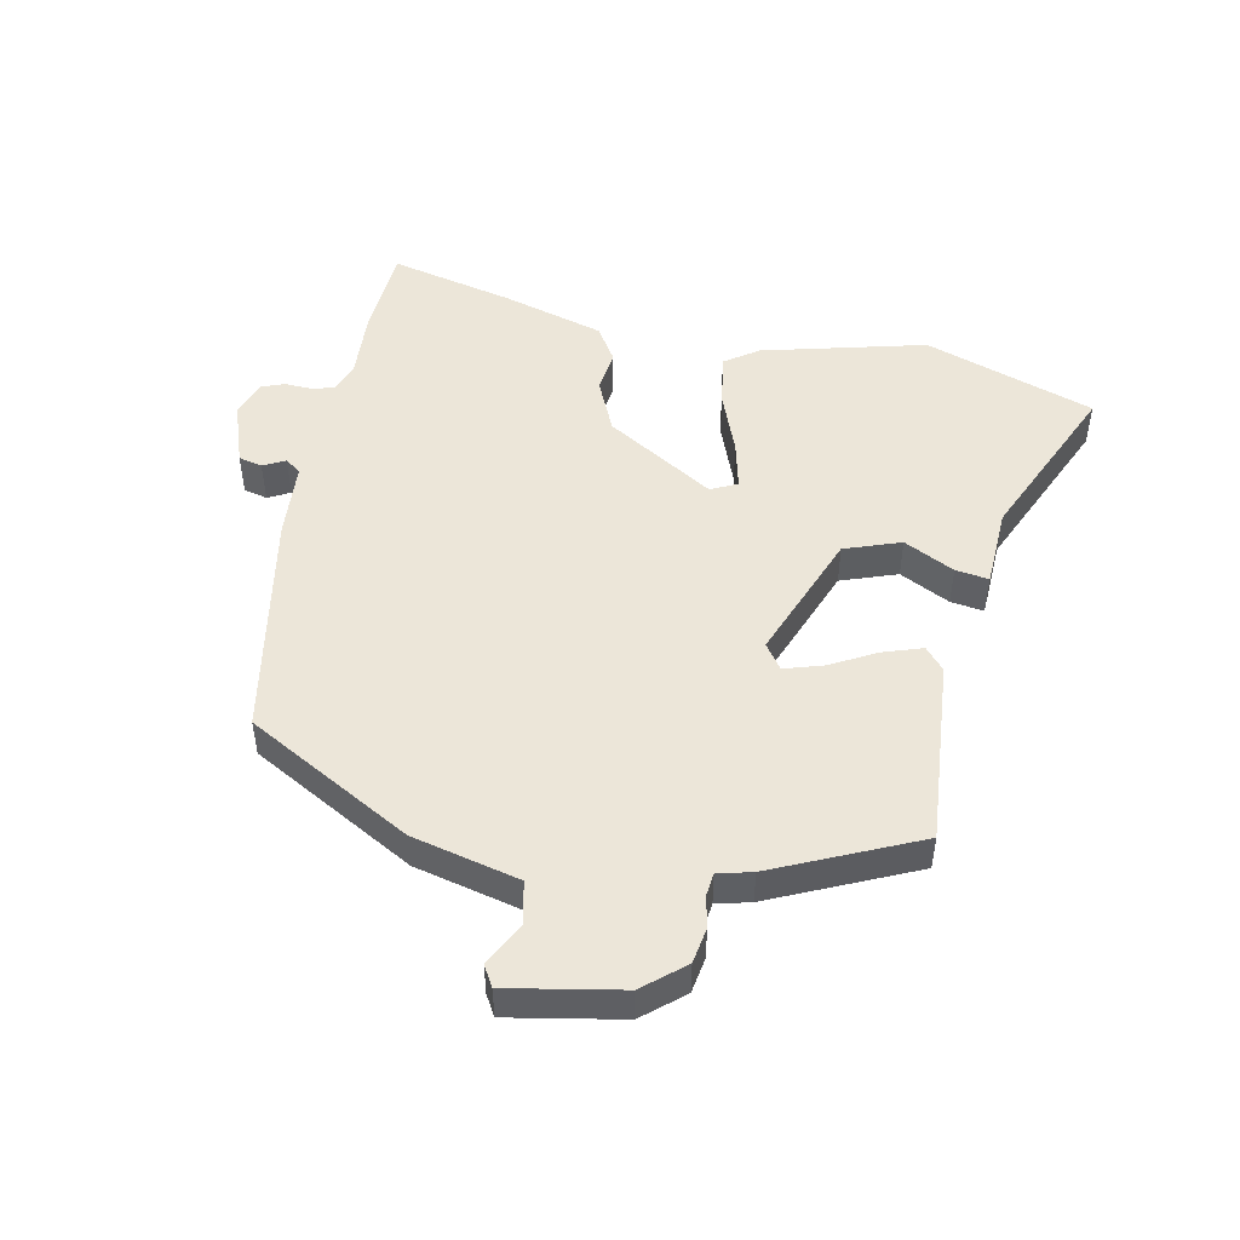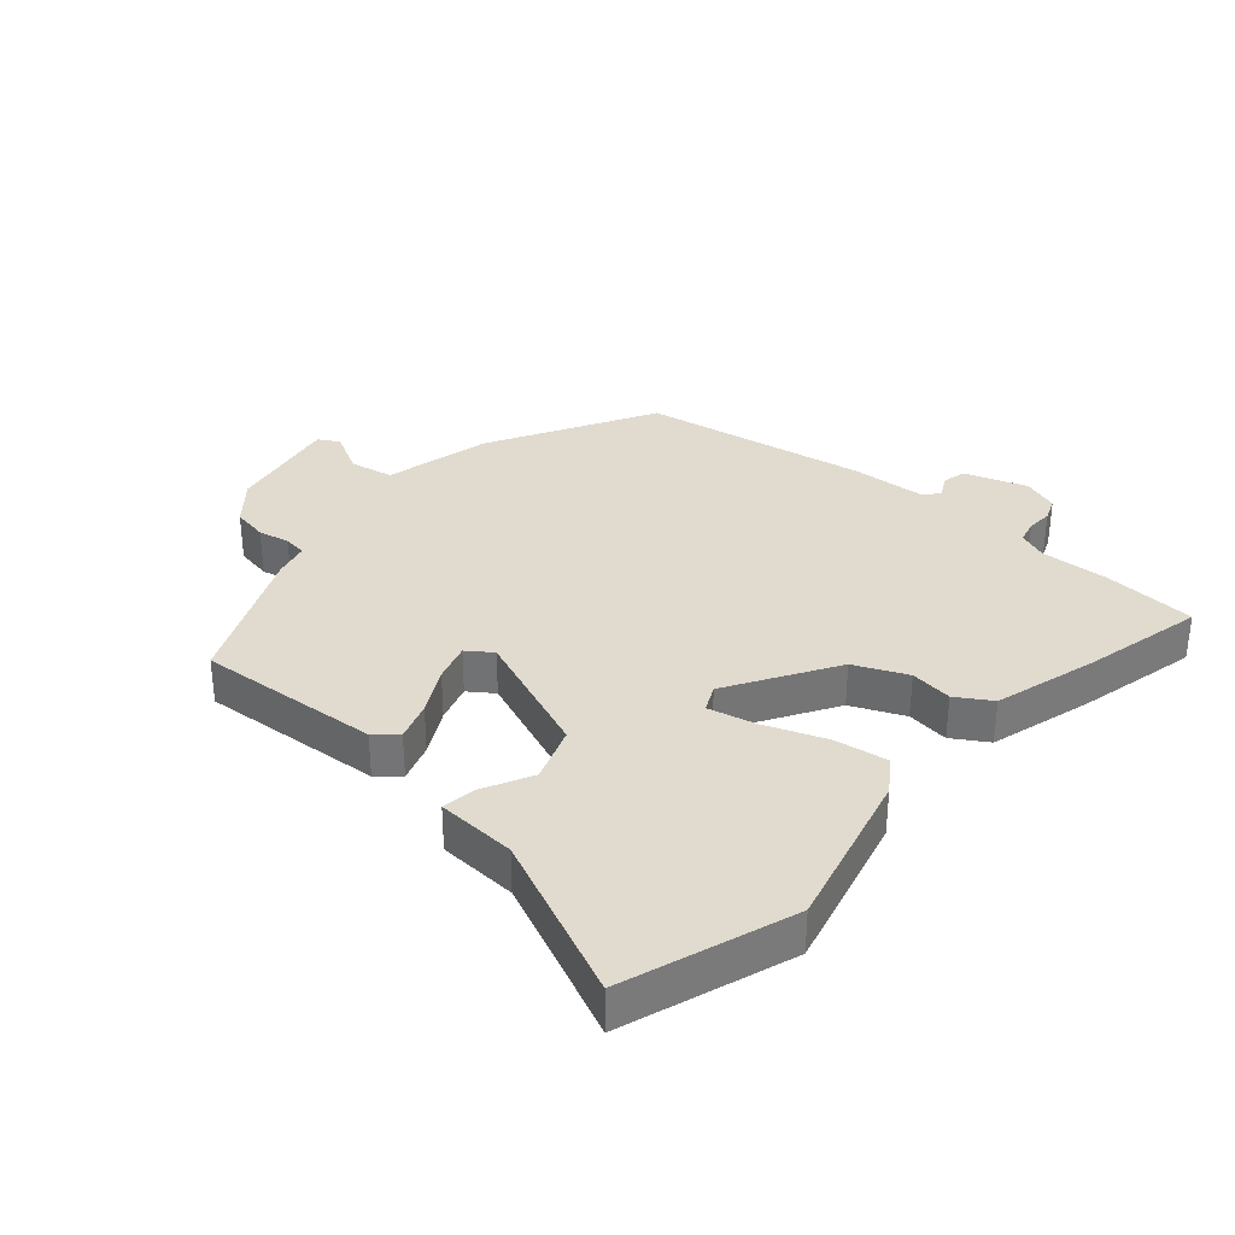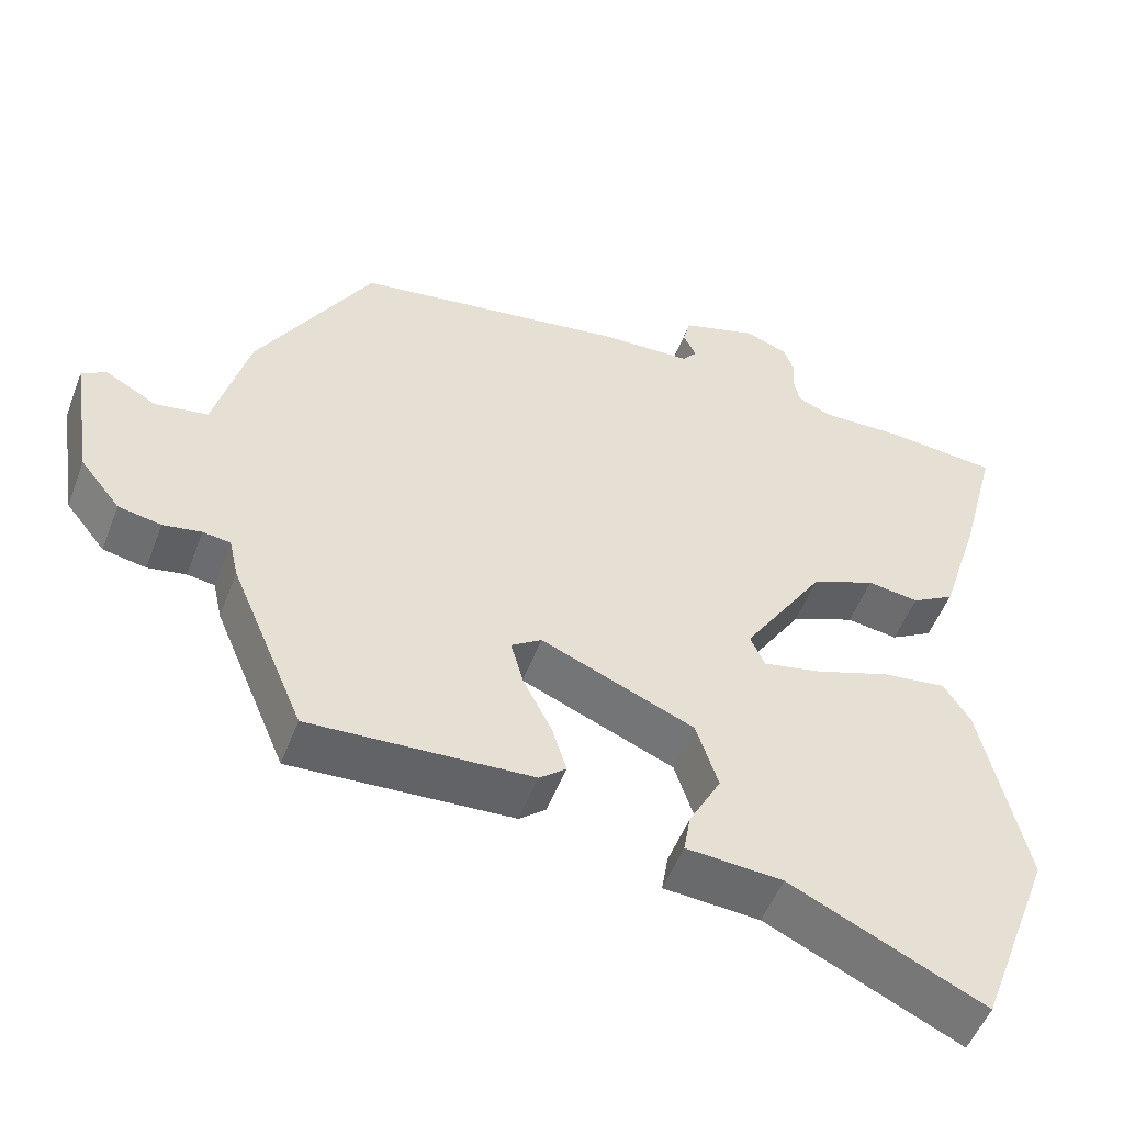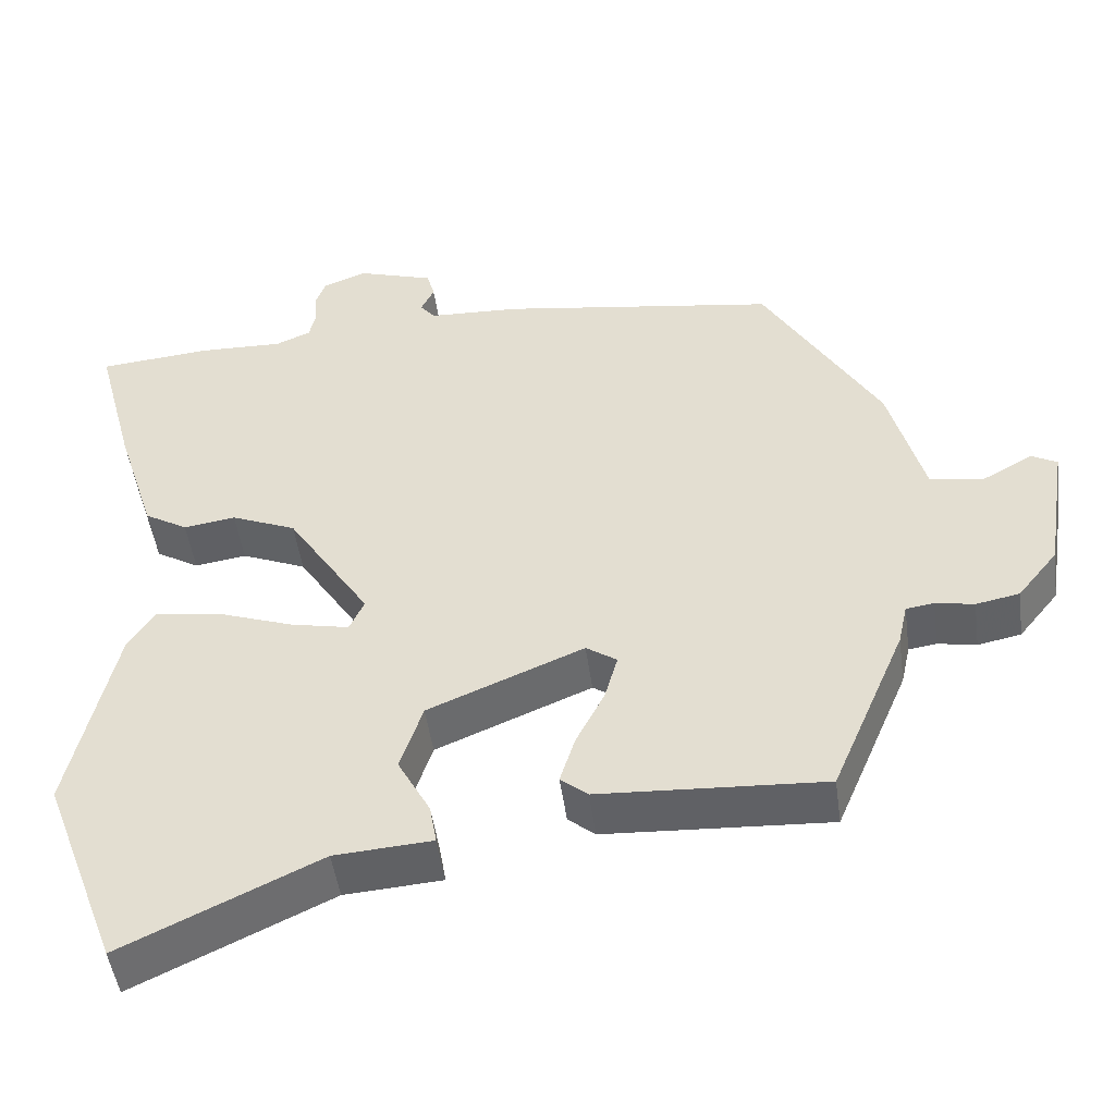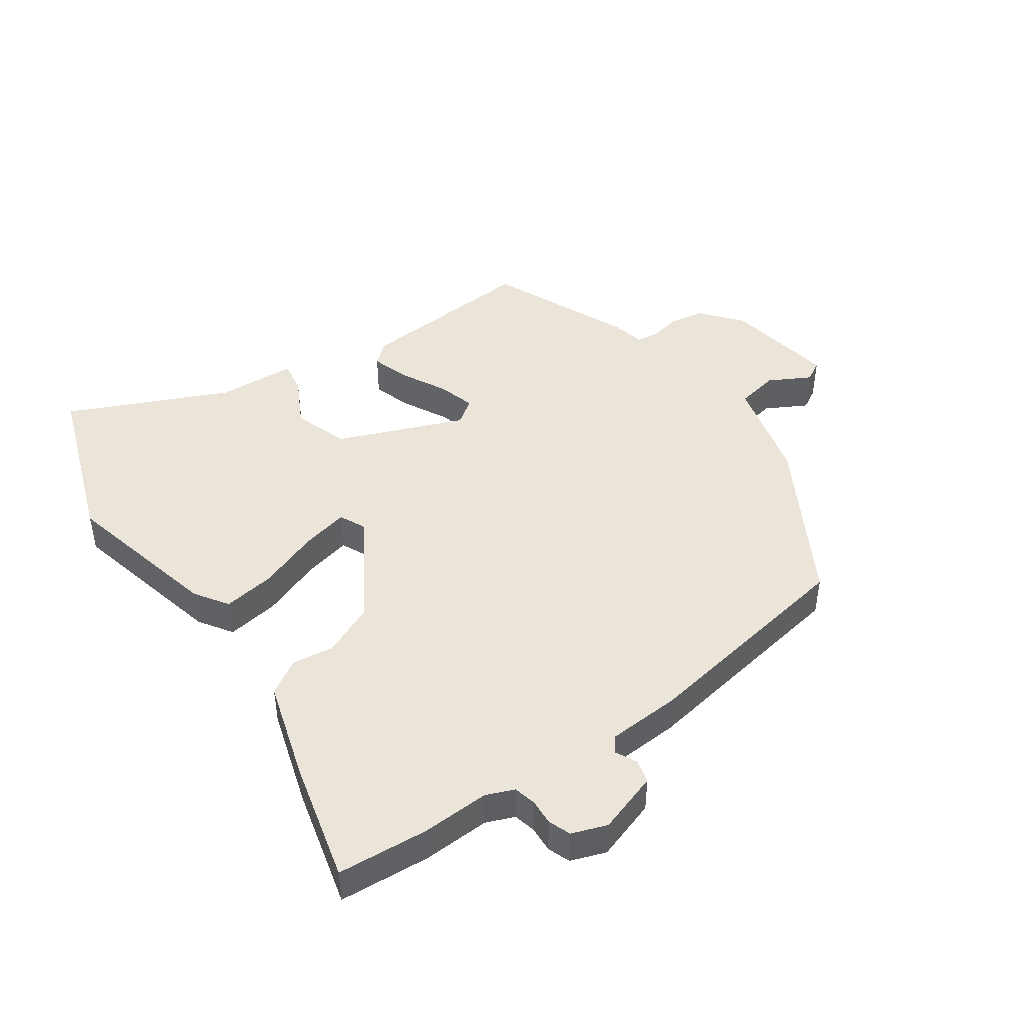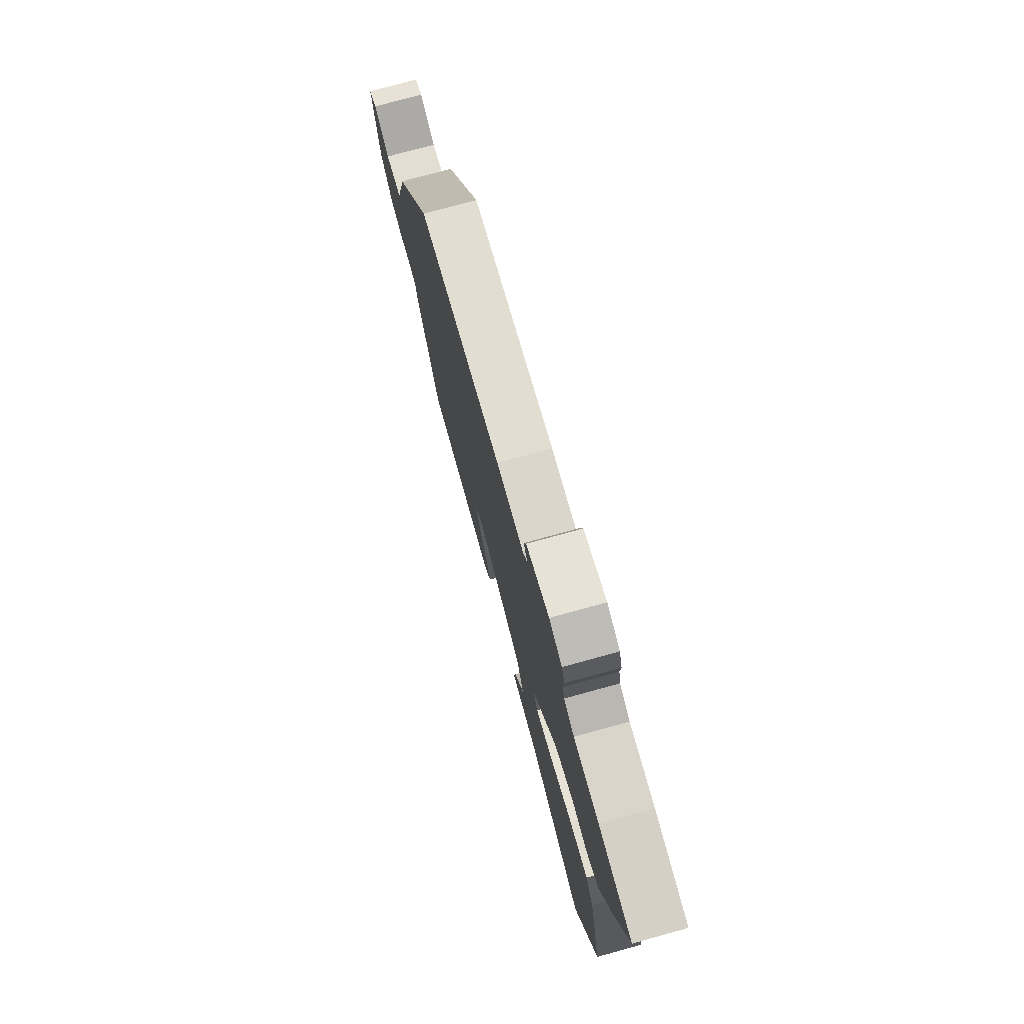
<metadata>
{"format":"obj","ext":"obj","renderer":"f3d","projection":"perspective","resolution":1024,"background":"white","views":[{"elev":49.2,"azim":99.9,"up":"+Y"},{"elev":33.7,"azim":-140.3,"up":"+Y"},{"elev":-51.9,"azim":159.4,"up":"+Z"},{"elev":-48.5,"azim":7.7,"up":"+Z"},{"elev":45.3,"azim":-35.8,"up":"+Y"},{"elev":76.0,"azim":-105.4,"up":"+Z"}]}
</metadata>
<code>
v 0.405 0.07 -0.476
v 0.114 0.07 -0.46
v 0.079 0.07 -0.431
v 0.098 0.07 -0.369
v 0.135 0.07 -0.296
v 0.152 0.07 -0.235
v 0.112 0.07 -0.208
v -0.089 0.07 -0.292
v -0.118 0.07 -0.381
v -0.076 0.07 -0.459
v -0.067 0.07 -0.511
v -0.193 0.07 -0.52
v -0.447 0.07 -0.64
v -0.546 0.07 -0.376
v -0.488 0.07 -0.118
v -0.453 0.07 -0.064
v -0.369 0.07 -0.075
v -0.27 0.07 -0.11
v -0.194 0.07 -0.126
v -0.175 0.07 -0.084
v -0.282 0.07 0.082
v -0.366 0.07 0.117
v -0.433 0.07 0.107
v -0.489 0.07 0.14
v -0.54 0.07 0.3
v -0.591 0.07 0.492
v -0.445 0.07 0.505
v -0.336 0.07 0.502
v -0.291 0.07 0.521
v -0.283 0.07 0.557
v -0.286 0.07 0.599
v -0.273 0.07 0.635
v -0.217 0.07 0.656
v -0.118 0.07 0.625
v -0.108 0.07 0.588
v -0.125 0.07 0.553
v -0.106 0.07 0.529
v 0.013 0.07 0.524
v 0.372 0.07 0.47
v 0.522 0.07 0.216
v 0.567 0.07 0.049
v 0.636 0.07 0.037
v 0.702 0.07 0.074
v 0.735 0.07 0.056
v 0.707 0.07 -0.122
v 0.655 0.07 -0.187
v 0.599 0.07 -0.198
v 0.549 0.07 -0.189
v 0.513 0.07 -0.194
v 0.501 0.07 -0.248
v 0.405 0 -0.476
v 0.114 0 -0.46
v 0.079 0 -0.431
v 0.098 0 -0.369
v 0.135 0 -0.296
v 0.152 0 -0.235
v 0.112 0 -0.208
v -0.089 0 -0.292
v -0.118 0 -0.381
v -0.076 0 -0.459
v -0.067 0 -0.511
v -0.193 0 -0.52
v -0.447 0 -0.64
v -0.546 0 -0.376
v -0.488 0 -0.118
v -0.453 0 -0.064
v -0.369 0 -0.075
v -0.27 0 -0.11
v -0.194 0 -0.126
v -0.175 0 -0.084
v -0.282 0 0.082
v -0.366 0 0.117
v -0.433 0 0.107
v -0.489 0 0.14
v -0.54 0 0.3
v -0.591 0 0.492
v -0.445 0 0.505
v -0.336 0 0.502
v -0.291 0 0.521
v -0.283 0 0.557
v -0.286 0 0.599
v -0.273 0 0.635
v -0.217 0 0.656
v -0.118 0 0.625
v -0.108 0 0.588
v -0.125 0 0.553
v -0.106 0 0.529
v 0.013 0 0.524
v 0.372 0 0.47
v 0.522 0 0.216
v 0.567 0 0.049
v 0.636 0 0.037
v 0.702 0 0.074
v 0.735 0 0.056
v 0.707 0 -0.122
v 0.655 0 -0.187
v 0.599 0 -0.198
v 0.549 0 -0.189
v 0.513 0 -0.194
v 0.501 0 -0.248
f 3 4 5
f 2 3 5
f 1 2 5
f 50 1 5
f 49 50 5
f 46 47 48
f 45 46 48
f 44 45 48
f 43 44 48
f 42 43 48
f 41 42 48 49
f 40 41 49
f 39 40 49
f 38 39 49
f 37 38 49
f 34 35 36
f 33 34 36
f 32 33 36
f 31 32 36
f 30 31 36
f 29 30 36 37
f 28 29 37 49
f 26 27 28
f 25 26 28
f 24 25 28
f 23 24 28
f 22 23 28
f 21 22 28 49
f 16 17 18
f 15 16 18
f 14 15 18
f 13 14 18
f 12 13 18
f 11 12 18
f 10 11 18
f 9 10 18
f 8 9 18 19
f 7 8 19 20
f 49 5 6
f 49 6 7
f 7 20 21 49
f 55 54 53
f 55 53 52
f 55 52 51
f 55 51 100
f 55 100 99
f 98 97 96
f 98 96 95
f 98 95 94
f 98 94 93
f 98 93 92
f 99 98 92 91
f 99 91 90
f 99 90 89
f 99 89 88
f 99 88 87
f 86 85 84
f 86 84 83
f 86 83 82
f 86 82 81
f 86 81 80
f 87 86 80 79
f 99 87 79 78
f 78 77 76
f 78 76 75
f 78 75 74
f 78 74 73
f 78 73 72
f 99 78 72 71
f 68 67 66
f 68 66 65
f 68 65 64
f 68 64 63
f 68 63 62
f 68 62 61
f 68 61 60
f 68 60 59
f 69 68 59 58
f 70 69 58 57
f 56 55 99
f 57 56 99
f 99 71 70 57
f 1 51 52 2
f 2 52 53 3
f 3 53 54 4
f 4 54 55 5
f 5 55 56 6
f 6 56 57 7
f 7 57 58 8
f 8 58 59 9
f 9 59 60 10
f 10 60 61 11
f 11 61 62 12
f 12 62 63 13
f 13 63 64 14
f 14 64 65 15
f 15 65 66 16
f 16 66 67 17
f 17 67 68 18
f 18 68 69 19
f 19 69 70 20
f 20 70 71 21
f 21 71 72 22
f 22 72 73 23
f 23 73 74 24
f 24 74 75 25
f 25 75 76 26
f 26 76 77 27
f 27 77 78 28
f 28 78 79 29
f 29 79 80 30
f 30 80 81 31
f 31 81 82 32
f 32 82 83 33
f 33 83 84 34
f 34 84 85 35
f 35 85 86 36
f 36 86 87 37
f 37 87 88 38
f 38 88 89 39
f 39 89 90 40
f 40 90 91 41
f 41 91 92 42
f 42 92 93 43
f 43 93 94 44
f 44 94 95 45
f 45 95 96 46
f 46 96 97 47
f 47 97 98 48
f 48 98 99 49
f 49 99 100 50
f 50 100 51 1

</code>
